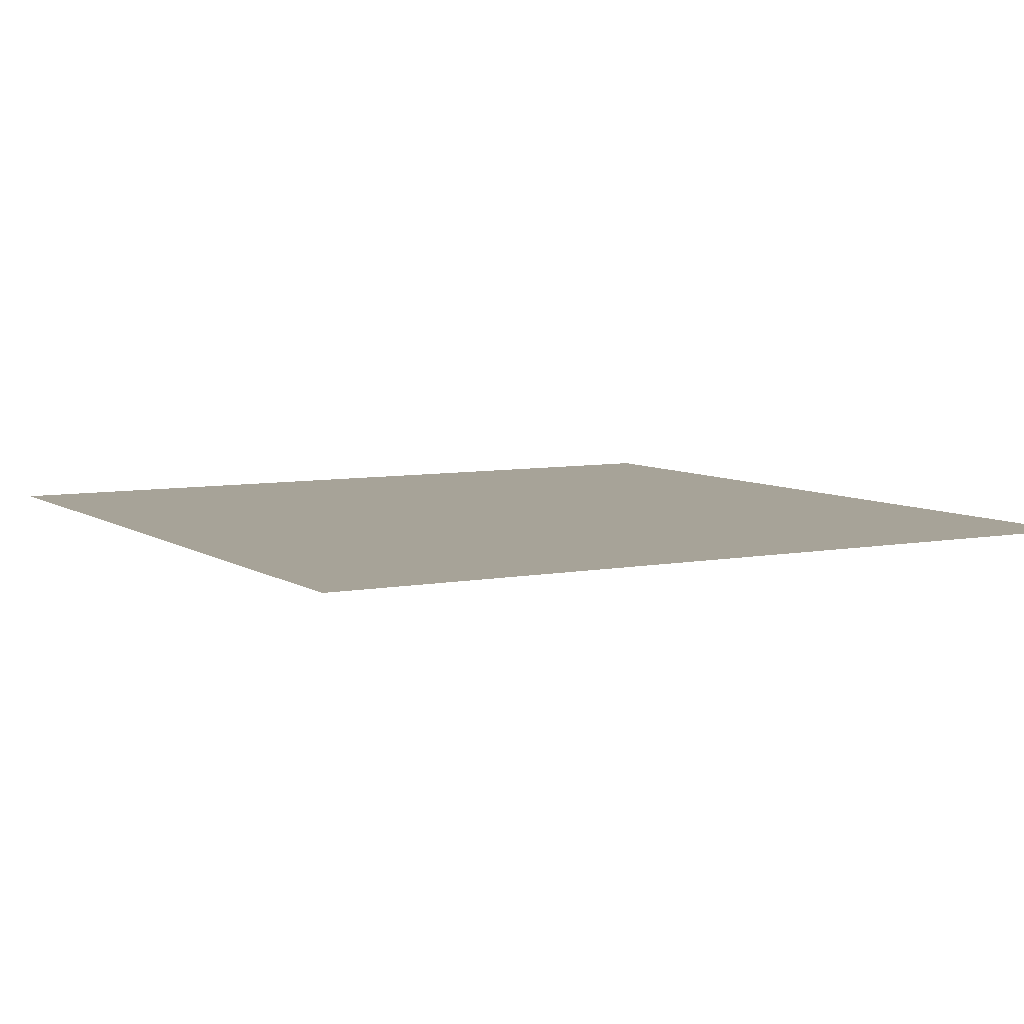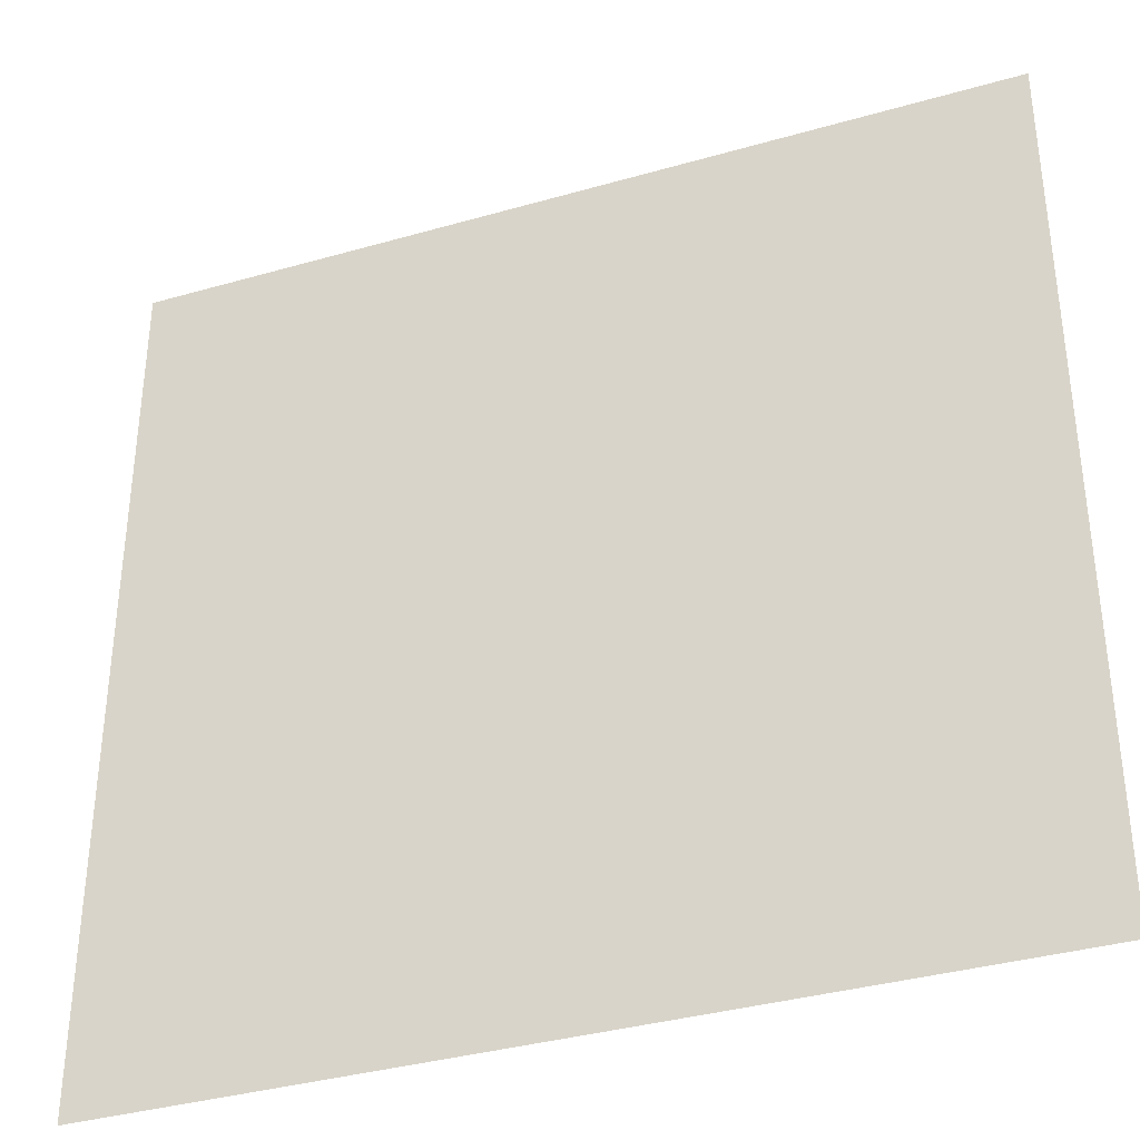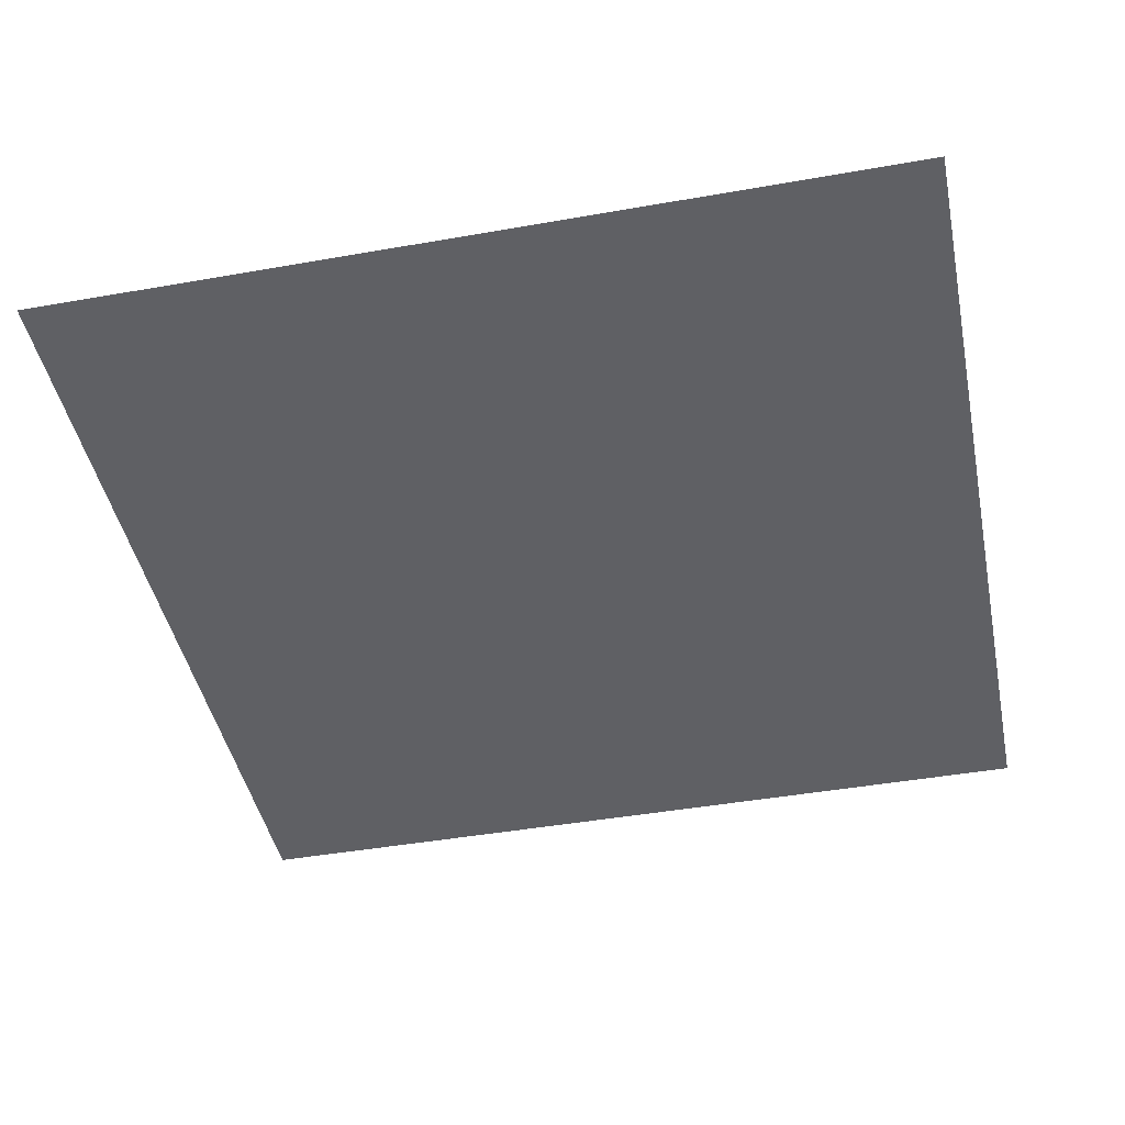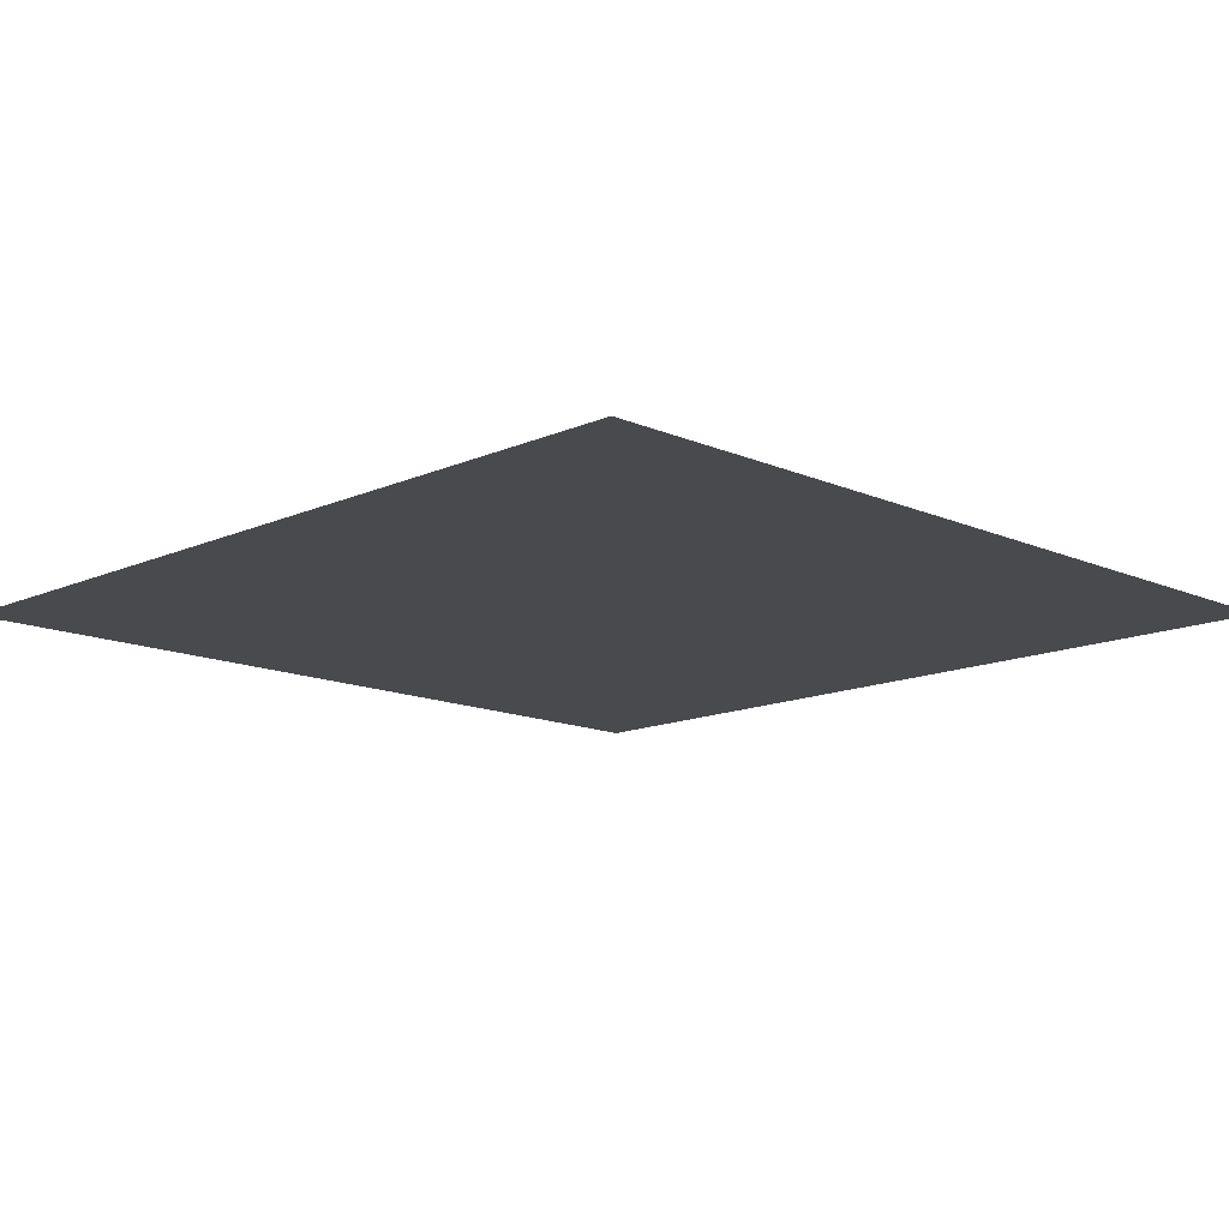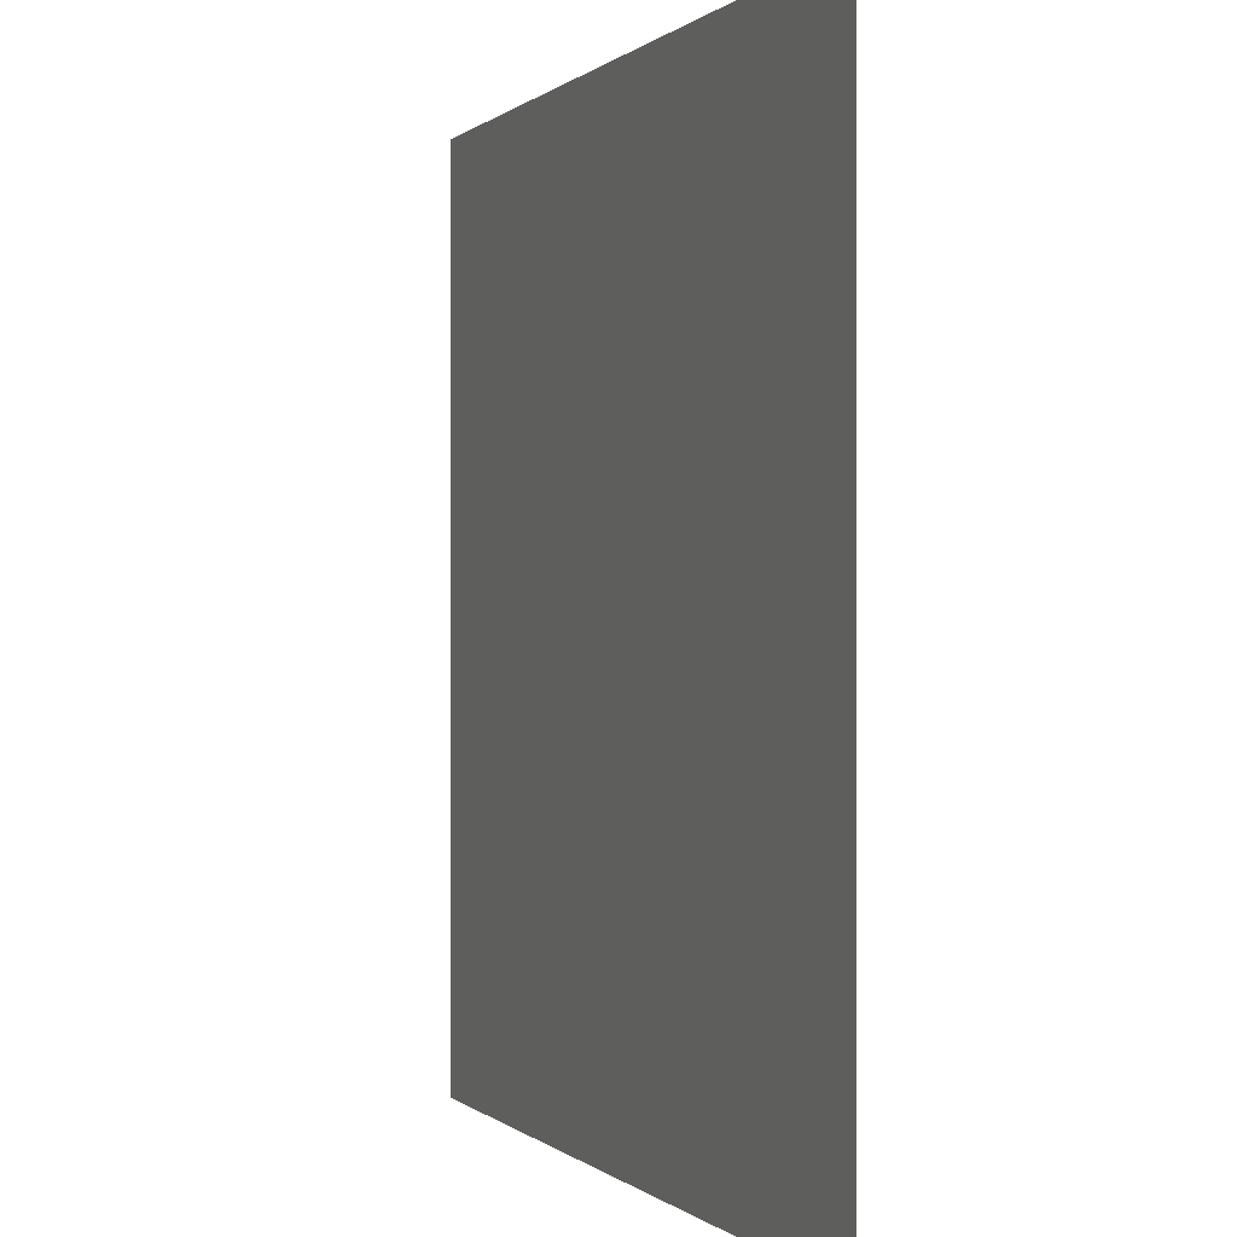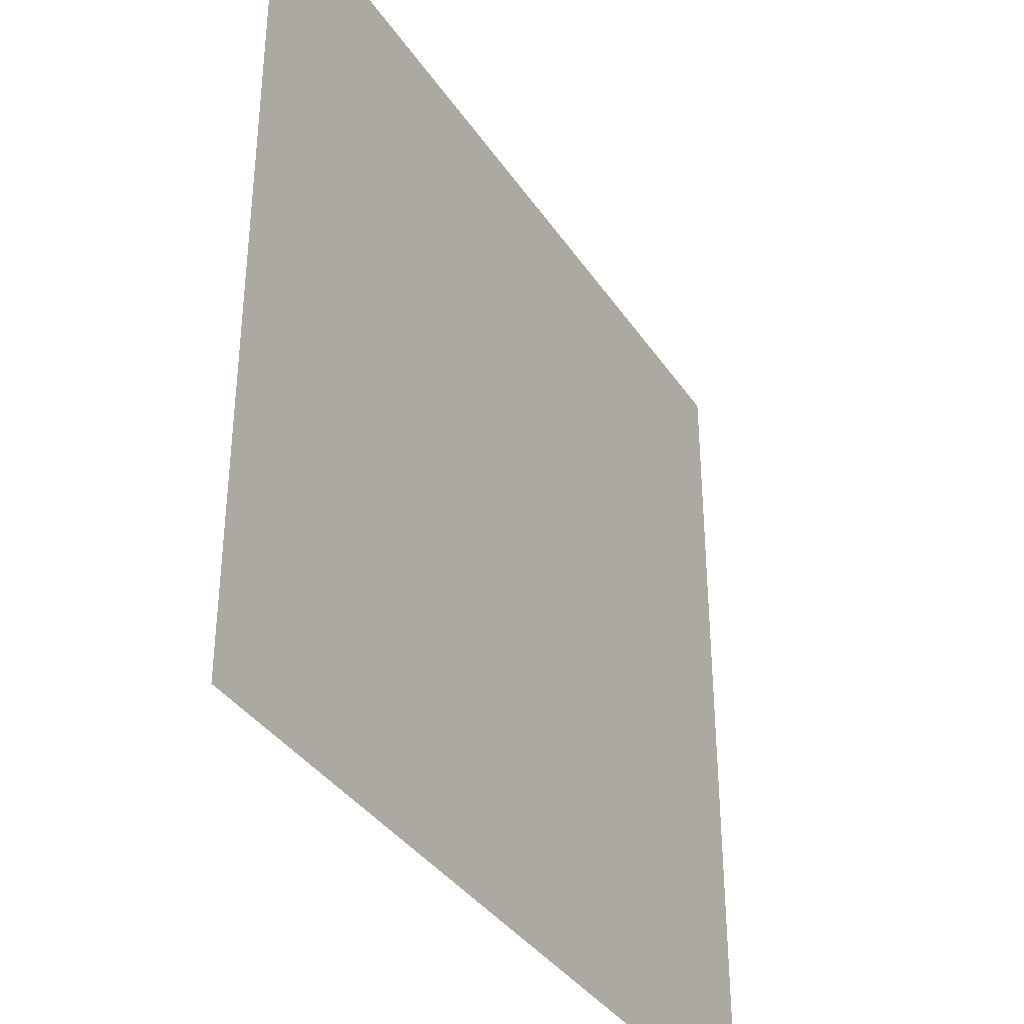
<metadata>
{"format":"obj","ext":"obj","renderer":"f3d","projection":"perspective","resolution":1024,"background":"white","views":[{"elev":6.8,"azim":-119.5,"up":"+Z"},{"elev":-36.2,"azim":20.6,"up":"+Y"},{"elev":-44.5,"azim":-78.4,"up":"+Z"},{"elev":-13.4,"azim":135.2,"up":"+Z"},{"elev":0.0,"azim":-110.6,"up":"+Y"},{"elev":-36.7,"azim":119.6,"up":"+Y"}]}
</metadata>
<code>
o tree1Plane_tree1Plane.002
v 132.3 21.86 81.83
v 132.3 23.86 81.83
v 130.3 23.86 81.83
v 130.3 21.86 81.83
f 1 2 3
f 4 1 3

</code>
